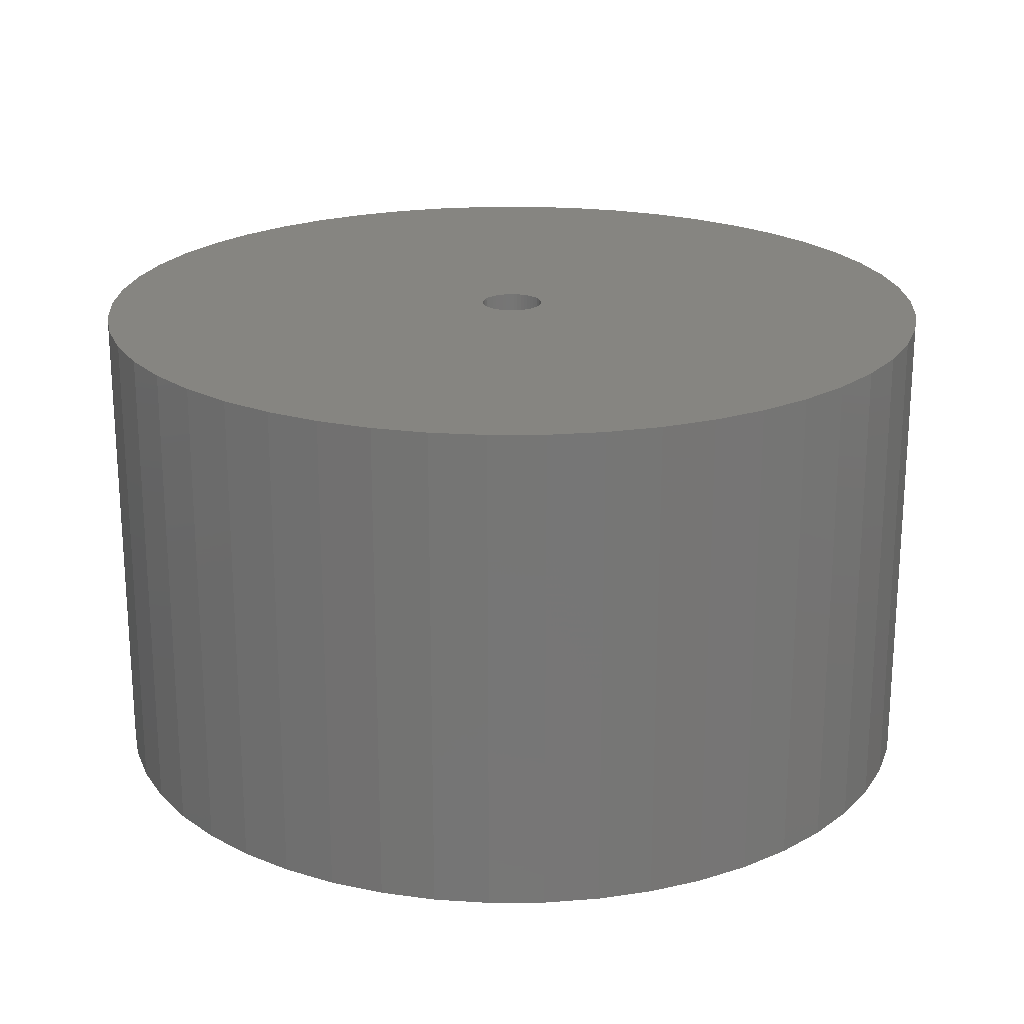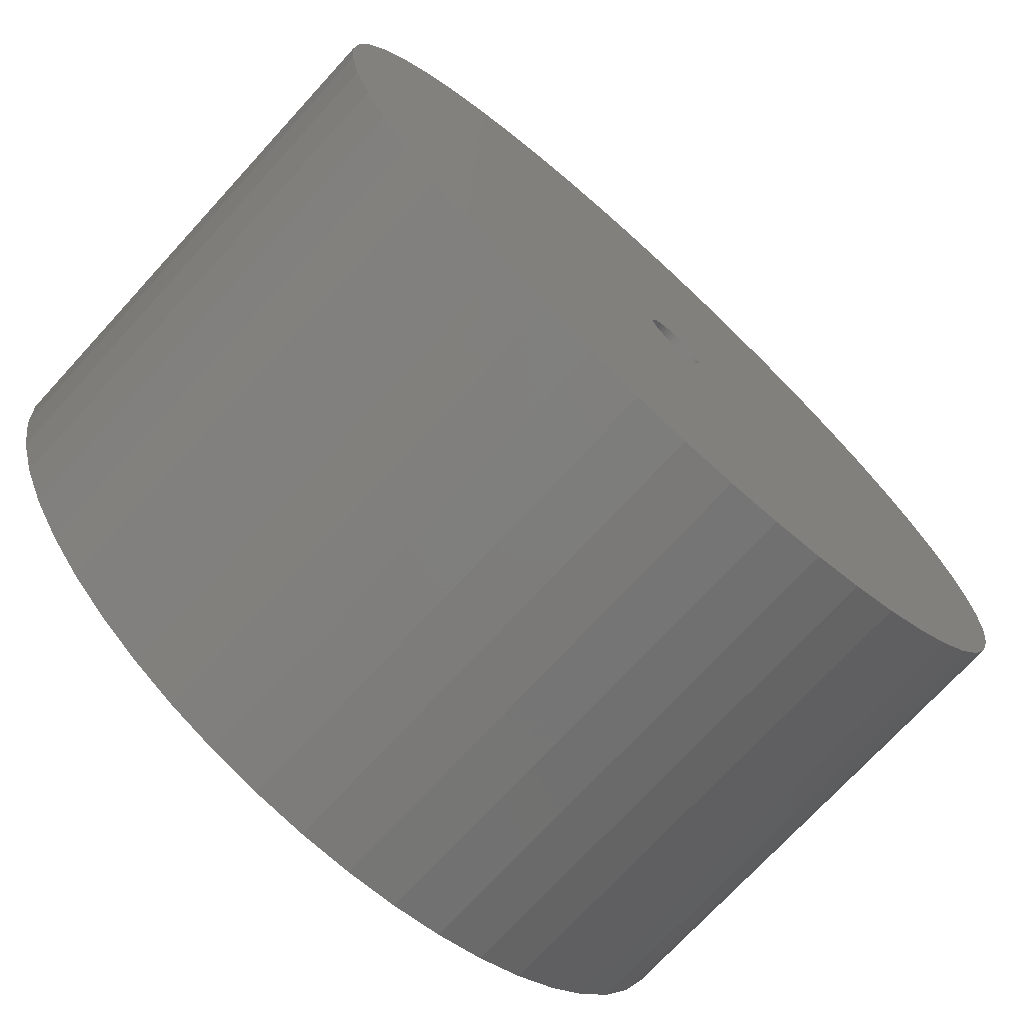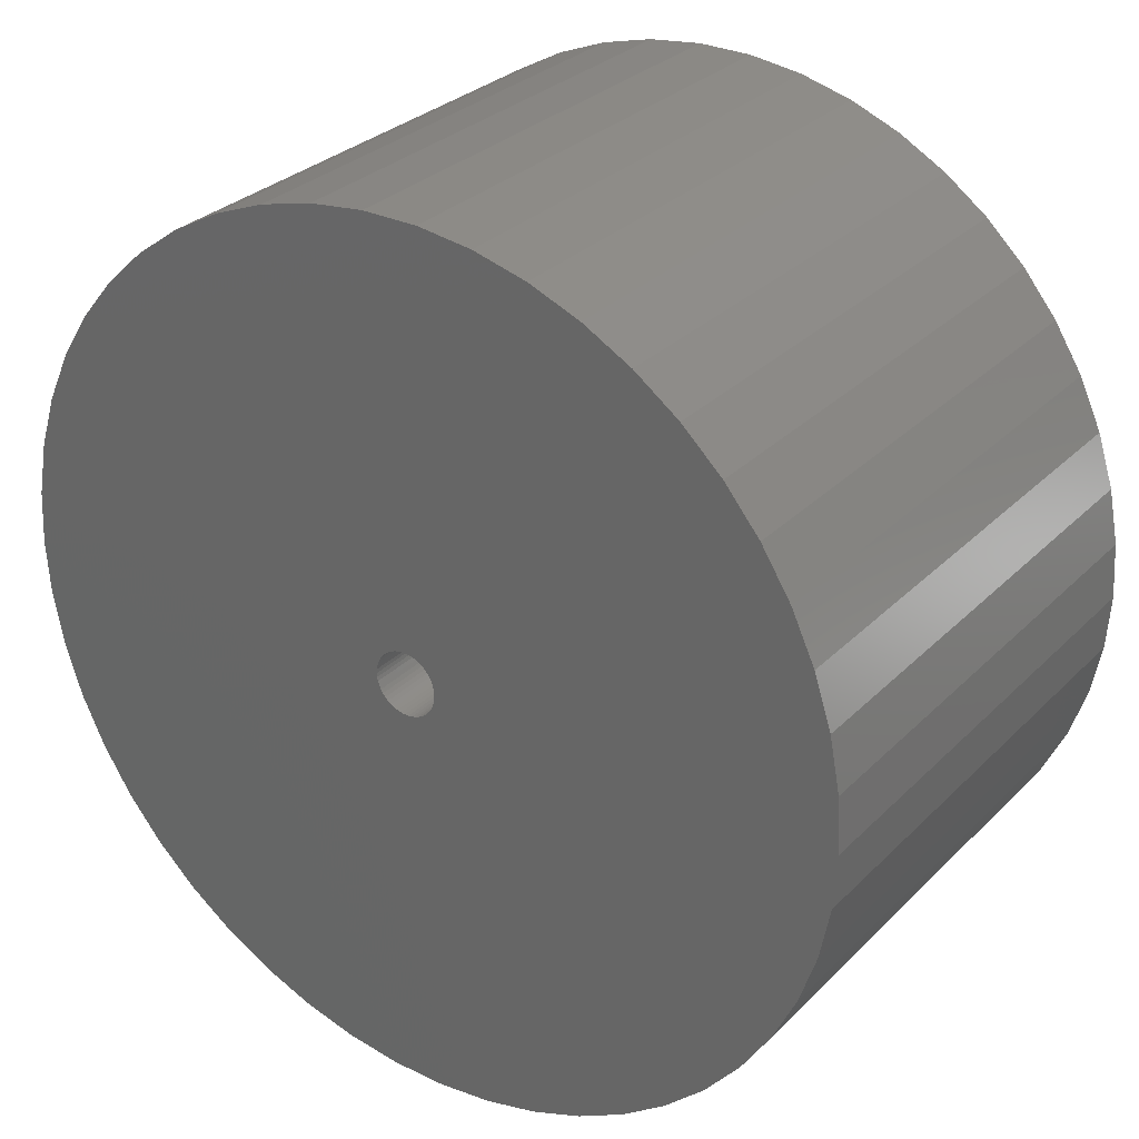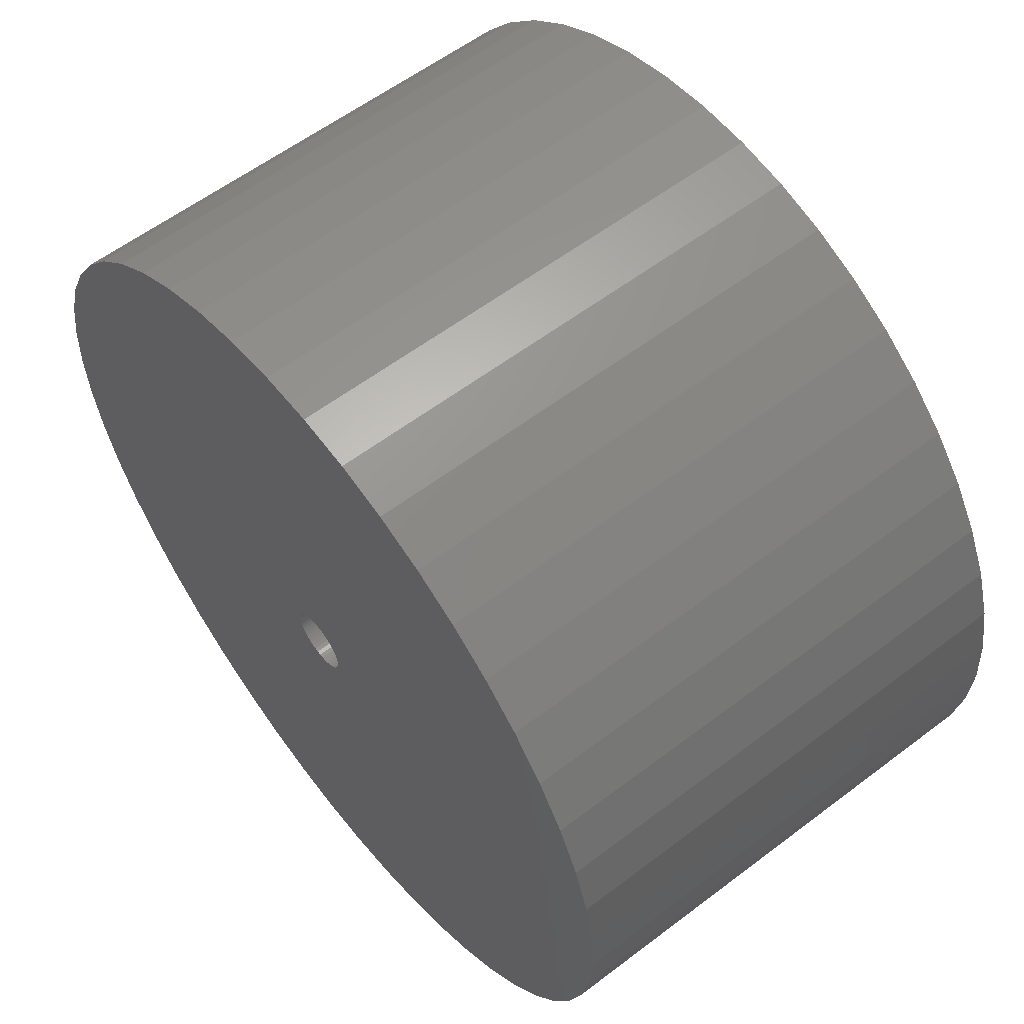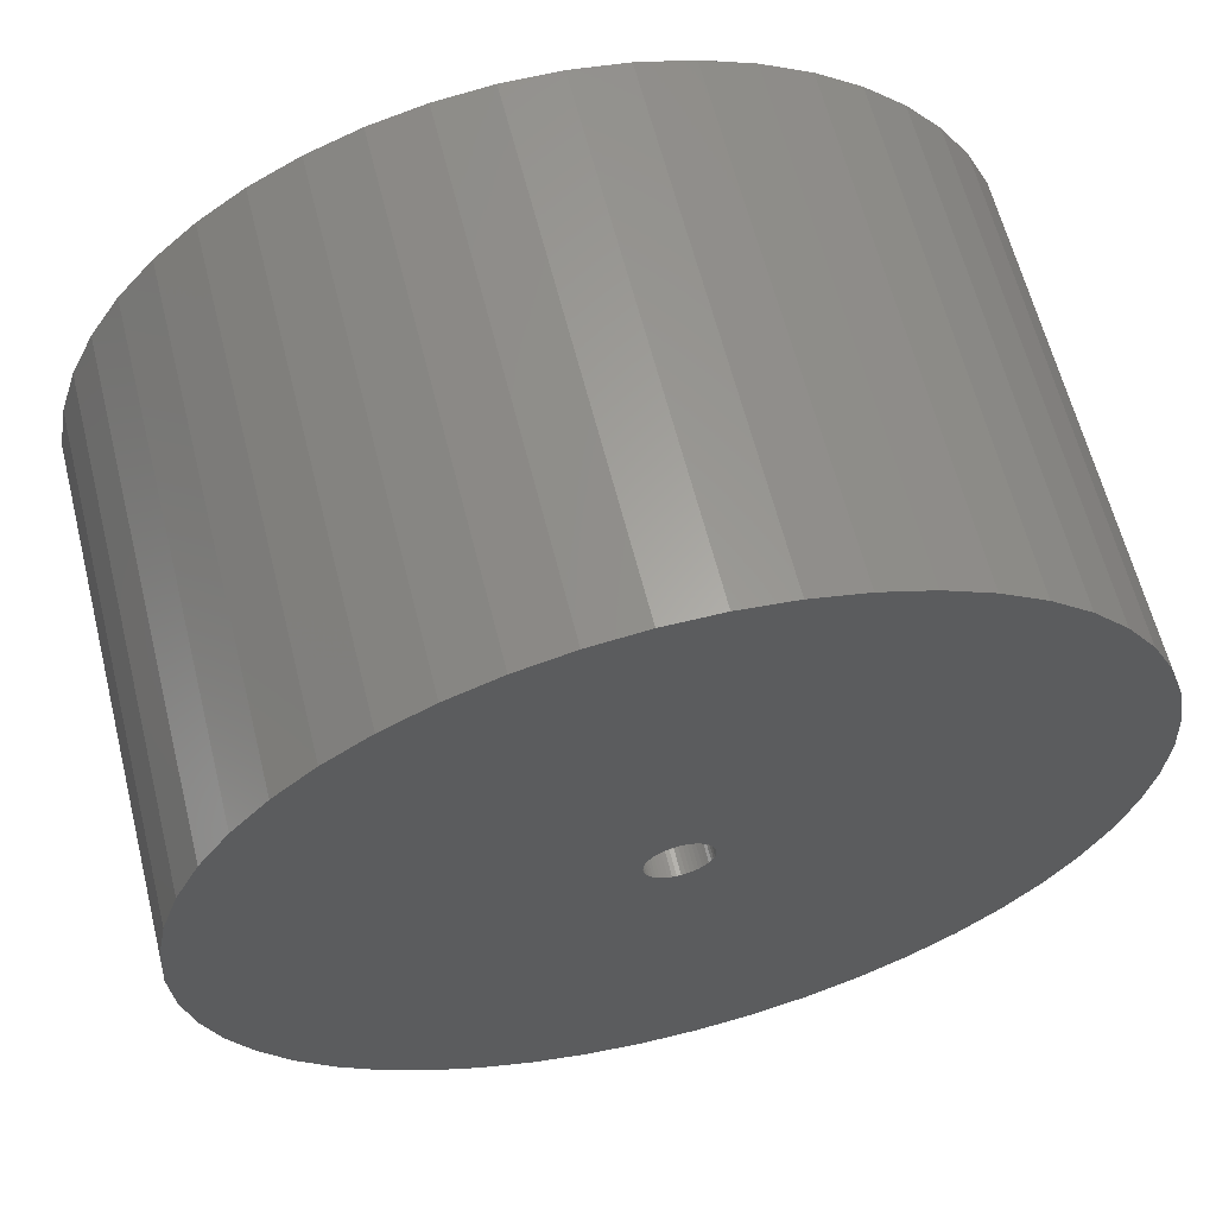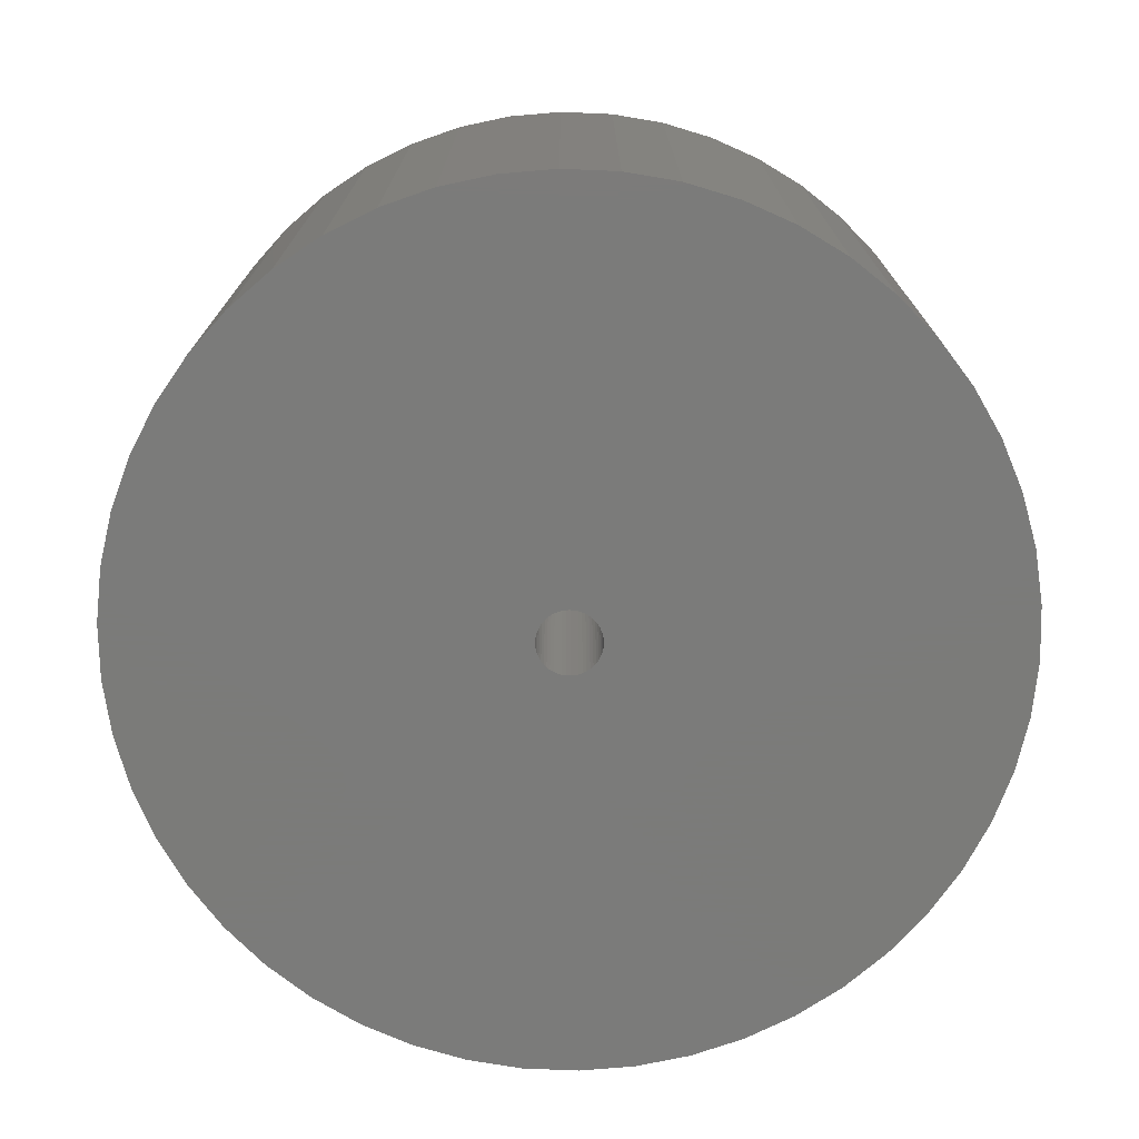
<metadata>
{"format":"stl","ext":"stl","renderer":"f3d","projection":"perspective","resolution":1024,"background":"white","views":[{"elev":21.4,"azim":64.2,"up":"+Z"},{"elev":-72.5,"azim":-42.5,"up":"+Y"},{"elev":29.8,"azim":-144.6,"up":"+Y"},{"elev":58.6,"azim":-128.1,"up":"+Y"},{"elev":62.2,"azim":165.9,"up":"+Y"},{"elev":-74.0,"azim":-74.4,"up":"+Z"}]}
</metadata>
<code>
# stl→obj: 200 verts, 400 faces
v 21.25 0 12
v 21.08 2.663 -12
v 21.08 2.663 12
v 21.25 0 -12
v -21.25 0 -12
v -21.08 2.663 12
v -21.08 2.663 -12
v -21.25 0 12
v 1.334 21.21 -12
v -1.334 21.21 12
v 1.334 21.21 12
v -1.334 21.21 -12
v -1.334 -21.21 -12
v 1.334 -21.21 12
v -1.334 -21.21 12
v 1.334 -21.21 -12
v 15.49 14.55 -12
v 13.55 16.37 12
v 15.49 14.55 12
v 13.55 16.37 -12
v -13.55 16.37 -12
v -15.49 14.55 12
v -13.55 16.37 12
v -15.49 14.55 -12
v -6.567 20.21 -12
v -9.048 19.23 12
v -6.567 20.21 12
v -9.048 19.23 -12
v 19.76 7.823 12
v 18.62 10.24 -12
v 18.62 10.24 12
v 19.76 7.823 -12
v 20.58 5.285 -12
v 20.58 5.285 12
v 17.19 12.49 -12
v 17.19 12.49 12
v 9.048 19.23 -12
v 6.567 20.21 12
v 9.048 19.23 12
v 6.567 20.21 -12
v 3.982 20.87 12
v 3.982 20.87 -12
v 11.39 17.94 12
v 11.39 17.94 -12
v -19.76 7.823 -12
v -18.62 10.24 12
v -18.62 10.24 -12
v -19.76 7.823 12
v -17.19 12.49 -12
v -17.19 12.49 12
v -20.58 5.285 -12
v -20.58 5.285 12
v -11.39 17.94 12
v -11.39 17.94 -12
v -3.982 20.87 12
v -3.982 20.87 -12
v 3.982 -20.87 12
v 3.982 -20.87 -12
v 9.048 -19.23 -12
v 11.39 -17.94 12
v 9.048 -19.23 12
v 11.39 -17.94 -12
v 1.55 0 12
v 1.538 0.1943 12
v 21.08 -2.663 12
v 1.501 0.3855 12
v 1.538 -0.1943 12
v 1.441 0.5706 12
v 20.58 -5.285 12
v 1.358 0.7467 12
v 1.501 -0.3855 12
v 1.254 0.9111 12
v 19.76 -7.823 12
v 1.13 1.061 12
v 1.441 -0.5706 12
v 0.988 1.194 12
v 18.62 -10.24 12
v 0.8305 1.309 12
v 1.358 -0.7467 12
v 0.66 1.402 12
v 17.19 -12.49 12
v 0.479 1.474 12
v 1.254 -0.9111 12
v 15.49 -14.55 12
v 0.2904 1.523 12
v 0.09732 1.547 12
v -0.09732 1.547 12
v -0.2904 1.523 12
v -0.479 1.474 12
v -0.66 1.402 12
v -0.8305 1.309 12
v -0.988 1.194 12
v -1.13 1.061 12
v -1.254 0.9111 12
v 1.13 -1.061 12
v 13.55 -16.37 12
v 0.988 -1.194 12
v 0.8305 -1.309 12
v 0.66 -1.402 12
v 6.567 -20.21 12
v 0.479 -1.474 12
v 0.2904 -1.523 12
v 0.09732 -1.547 12
v -0.09732 -1.547 12
v -0.2904 -1.523 12
v -3.982 -20.87 12
v -0.479 -1.474 12
v -6.567 -20.21 12
v -0.66 -1.402 12
v -9.048 -19.23 12
v -0.8305 -1.309 12
v -11.39 -17.94 12
v -0.988 -1.194 12
v -13.55 -16.37 12
v -1.13 -1.061 12
v -15.49 -14.55 12
v -1.254 -0.9111 12
v -17.19 -12.49 12
v -1.358 -0.7467 12
v -18.62 -10.24 12
v -1.441 -0.5706 12
v -19.76 -7.823 12
v -1.501 -0.3855 12
v -20.58 -5.285 12
v -1.538 -0.1943 12
v -21.08 -2.663 12
v -1.55 0 12
v -1.358 0.7467 12
v -1.441 0.5706 12
v -1.501 0.3855 12
v -1.538 0.1943 12
v 21.08 -2.663 -12
v 20.58 -5.285 -12
v 19.76 -7.823 -12
v -18.62 -10.24 -12
v -19.76 -7.823 -12
v 1.55 0 -12
v 1.538 -0.1943 -12
v 1.501 -0.3855 -12
v 1.538 0.1943 -12
v 1.441 -0.5706 -12
v 18.62 -10.24 -12
v 1.358 -0.7467 -12
v 17.19 -12.49 -12
v 1.501 0.3855 -12
v 1.254 -0.9111 -12
v 15.49 -14.55 -12
v 1.13 -1.061 -12
v 13.55 -16.37 -12
v 1.441 0.5706 -12
v 0.988 -1.194 -12
v 0.8305 -1.309 -12
v 1.358 0.7467 -12
v 0.66 -1.402 -12
v 6.567 -20.21 -12
v 0.479 -1.474 -12
v 1.254 0.9111 -12
v 0.2904 -1.523 -12
v 0.09732 -1.547 -12
v -0.09732 -1.547 -12
v -0.2904 -1.523 -12
v -3.982 -20.87 -12
v -0.479 -1.474 -12
v -6.567 -20.21 -12
v -0.66 -1.402 -12
v -9.048 -19.23 -12
v -0.8305 -1.309 -12
v -11.39 -17.94 -12
v -0.988 -1.194 -12
v -13.55 -16.37 -12
v -1.13 -1.061 -12
v -15.49 -14.55 -12
v -1.254 -0.9111 -12
v 1.13 1.061 -12
v 0.988 1.194 -12
v 0.8305 1.309 -12
v 0.66 1.402 -12
v 0.479 1.474 -12
v 0.2904 1.523 -12
v 0.09732 1.547 -12
v -0.09732 1.547 -12
v -0.2904 1.523 -12
v -0.479 1.474 -12
v -0.66 1.402 -12
v -0.8305 1.309 -12
v -0.988 1.194 -12
v -1.13 1.061 -12
v -1.254 0.9111 -12
v -1.358 0.7467 -12
v -1.441 0.5706 -12
v -1.501 0.3855 -12
v -1.538 0.1943 -12
v -1.55 0 -12
v -17.19 -12.49 -12
v -1.358 -0.7467 -12
v -1.441 -0.5706 -12
v -1.501 -0.3855 -12
v -20.58 -5.285 -12
v -1.538 -0.1943 -12
v -21.08 -2.663 -12
f 1 2 3
f 2 1 4
f 5 6 7
f 6 5 8
f 9 10 11
f 10 9 12
f 13 14 15
f 14 13 16
f 17 18 19
f 18 17 20
f 21 22 23
f 22 21 24
f 25 26 27
f 26 25 28
f 29 30 31
f 30 29 32
f 3 33 34
f 33 3 2
f 31 35 36
f 35 31 30
f 37 38 39
f 38 37 40
f 40 41 38
f 41 40 42
f 20 43 18
f 43 20 44
f 45 46 47
f 46 45 48
f 49 22 24
f 22 49 50
f 51 48 45
f 48 51 52
f 28 53 26
f 53 28 54
f 12 55 10
f 55 12 56
f 16 57 14
f 57 16 58
f 59 60 61
f 60 59 62
f 34 32 29
f 32 34 33
f 36 17 19
f 17 36 35
f 42 11 41
f 11 42 9
f 44 39 43
f 39 44 37
f 47 50 49
f 50 47 46
f 7 52 51
f 52 7 6
f 63 1 3
f 64 3 34
f 1 63 65
f 66 34 29
f 67 65 63
f 68 29 31
f 65 67 69
f 70 31 36
f 71 69 67
f 72 36 19
f 69 71 73
f 74 19 18
f 75 73 71
f 76 18 43
f 73 75 77
f 78 43 39
f 79 77 75
f 80 39 38
f 77 79 81
f 82 38 41
f 83 81 79
f 81 83 84
f 3 64 63
f 34 66 64
f 29 68 66
f 31 70 68
f 85 41 11
f 36 72 70
f 19 74 72
f 18 76 74
f 43 78 76
f 39 80 78
f 38 82 80
f 41 85 82
f 11 86 85
f 11 87 86
f 10 87 11
f 87 10 88
f 55 88 10
f 88 55 89
f 27 89 55
f 89 27 90
f 26 90 27
f 90 26 91
f 53 91 26
f 91 53 92
f 23 92 53
f 92 23 93
f 22 93 23
f 93 22 94
f 95 84 83
f 84 95 96
f 97 96 95
f 96 97 60
f 98 60 97
f 60 98 61
f 99 61 98
f 61 99 100
f 101 100 99
f 100 101 57
f 102 57 101
f 57 102 14
f 103 14 102
f 104 14 103
f 15 104 105
f 106 105 107
f 108 107 109
f 110 109 111
f 112 111 113
f 114 113 115
f 116 115 117
f 104 15 14
f 118 117 119
f 120 119 121
f 122 121 123
f 124 123 125
f 126 125 127
f 50 94 22
f 105 106 15
f 94 50 128
f 107 108 106
f 46 128 50
f 109 110 108
f 128 46 129
f 111 112 110
f 48 129 46
f 113 114 112
f 129 48 130
f 115 116 114
f 52 130 48
f 117 118 116
f 130 52 131
f 119 120 118
f 6 131 52
f 121 122 120
f 131 6 127
f 123 124 122
f 8 127 6
f 125 126 124
f 127 8 126
f 54 23 53
f 23 54 21
f 56 27 55
f 27 56 25
f 65 4 1
f 4 65 132
f 73 133 69
f 133 73 134
f 69 132 65
f 132 69 133
f 135 122 136
f 122 135 120
f 137 4 132
f 138 132 133
f 4 137 2
f 139 133 134
f 140 2 137
f 141 134 142
f 2 140 33
f 143 142 144
f 145 33 140
f 146 144 147
f 33 145 32
f 148 147 149
f 150 32 145
f 151 149 62
f 32 150 30
f 152 62 59
f 153 30 150
f 154 59 155
f 30 153 35
f 156 155 58
f 157 35 153
f 35 157 17
f 132 138 137
f 133 139 138
f 134 141 139
f 142 143 141
f 158 58 16
f 144 146 143
f 147 148 146
f 149 151 148
f 62 152 151
f 59 154 152
f 155 156 154
f 58 158 156
f 16 159 158
f 16 160 159
f 13 160 16
f 160 13 161
f 162 161 13
f 161 162 163
f 164 163 162
f 163 164 165
f 166 165 164
f 165 166 167
f 168 167 166
f 167 168 169
f 170 169 168
f 169 170 171
f 172 171 170
f 171 172 173
f 174 17 157
f 17 174 20
f 175 20 174
f 20 175 44
f 176 44 175
f 44 176 37
f 177 37 176
f 37 177 40
f 178 40 177
f 40 178 42
f 179 42 178
f 42 179 9
f 180 9 179
f 181 9 180
f 12 181 182
f 56 182 183
f 25 183 184
f 28 184 185
f 54 185 186
f 21 186 187
f 24 187 188
f 181 12 9
f 49 188 189
f 47 189 190
f 45 190 191
f 51 191 192
f 7 192 193
f 194 173 172
f 182 56 12
f 173 194 195
f 183 25 56
f 135 195 194
f 184 28 25
f 195 135 196
f 185 54 28
f 136 196 135
f 186 21 54
f 196 136 197
f 187 24 21
f 198 197 136
f 188 49 24
f 197 198 199
f 189 47 49
f 200 199 198
f 190 45 47
f 199 200 193
f 191 51 45
f 5 193 200
f 192 7 51
f 193 5 7
f 62 96 60
f 96 62 149
f 136 124 198
f 124 136 122
f 149 84 96
f 84 149 147
f 58 100 57
f 100 58 155
f 155 61 100
f 61 155 59
f 77 134 73
f 134 77 142
f 81 142 77
f 142 81 144
f 162 15 106
f 15 162 13
f 166 108 110
f 108 166 164
f 164 106 108
f 106 164 162
f 172 118 194
f 118 172 116
f 172 114 116
f 114 172 170
f 198 126 200
f 126 198 124
f 200 8 5
f 8 200 126
f 84 144 81
f 144 84 147
f 168 110 112
f 110 168 166
f 170 112 114
f 112 170 168
f 194 120 135
f 120 194 118
f 137 64 140
f 64 137 63
f 127 192 131
f 192 127 193
f 181 86 87
f 86 181 180
f 175 74 76
f 74 175 174
f 187 92 93
f 92 187 186
f 184 89 90
f 89 184 183
f 146 79 143
f 79 146 83
f 150 70 153
f 70 150 68
f 153 72 157
f 72 153 70
f 178 80 82
f 80 178 177
f 179 82 85
f 82 179 178
f 176 76 78
f 76 176 175
f 128 188 94
f 188 128 189
f 94 187 93
f 187 94 188
f 130 190 129
f 190 130 191
f 185 90 91
f 90 185 184
f 182 87 88
f 87 182 181
f 138 63 137
f 63 138 67
f 145 68 150
f 68 145 66
f 140 66 145
f 66 140 64
f 157 74 174
f 74 157 72
f 180 85 86
f 85 180 179
f 177 78 80
f 78 177 176
f 129 189 128
f 189 129 190
f 131 191 130
f 191 131 192
f 186 91 92
f 91 186 185
f 183 88 89
f 88 183 182
f 141 71 139
f 71 141 75
f 143 75 141
f 75 143 79
f 139 67 138
f 67 139 71
f 121 197 123
f 197 121 196
f 148 83 146
f 83 148 95
f 152 99 98
f 99 152 154
f 163 109 107
f 109 163 165
f 115 173 117
f 173 115 171
f 125 193 127
f 193 125 199
f 158 103 102
f 103 158 159
f 151 98 97
f 98 151 152
f 154 101 99
f 101 154 156
f 159 104 103
f 104 159 160
f 160 105 104
f 105 160 161
f 161 107 105
f 107 161 163
f 165 111 109
f 111 165 167
f 117 195 119
f 195 117 173
f 119 196 121
f 196 119 195
f 123 199 125
f 199 123 197
f 148 97 95
f 97 148 151
f 156 102 101
f 102 156 158
f 169 115 113
f 115 169 171
f 167 113 111
f 113 167 169

</code>
